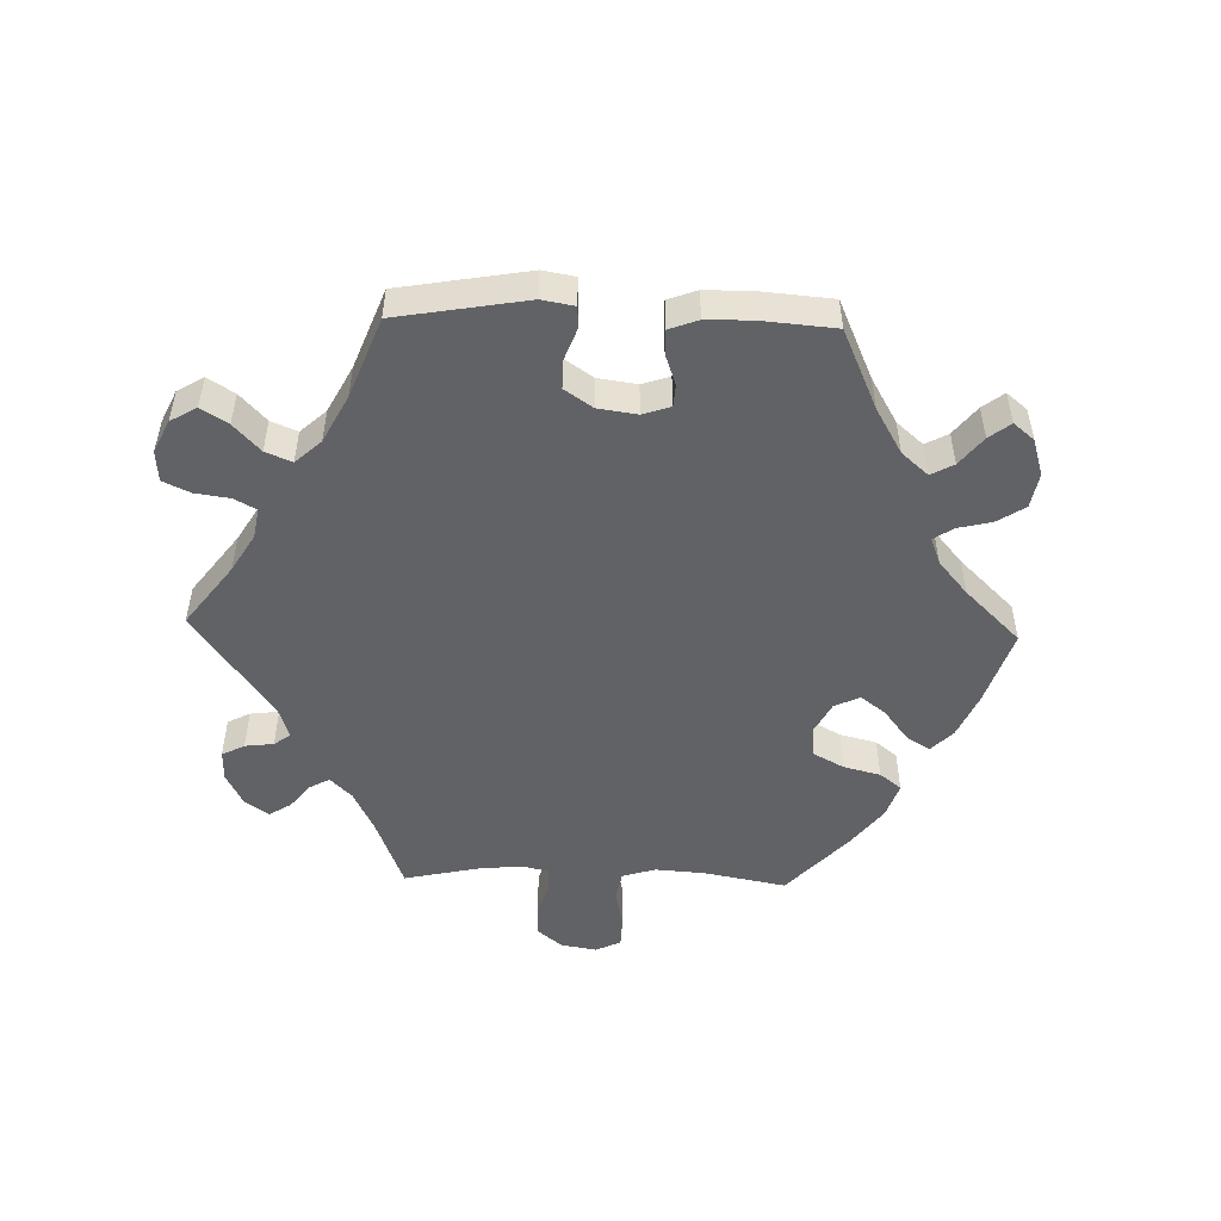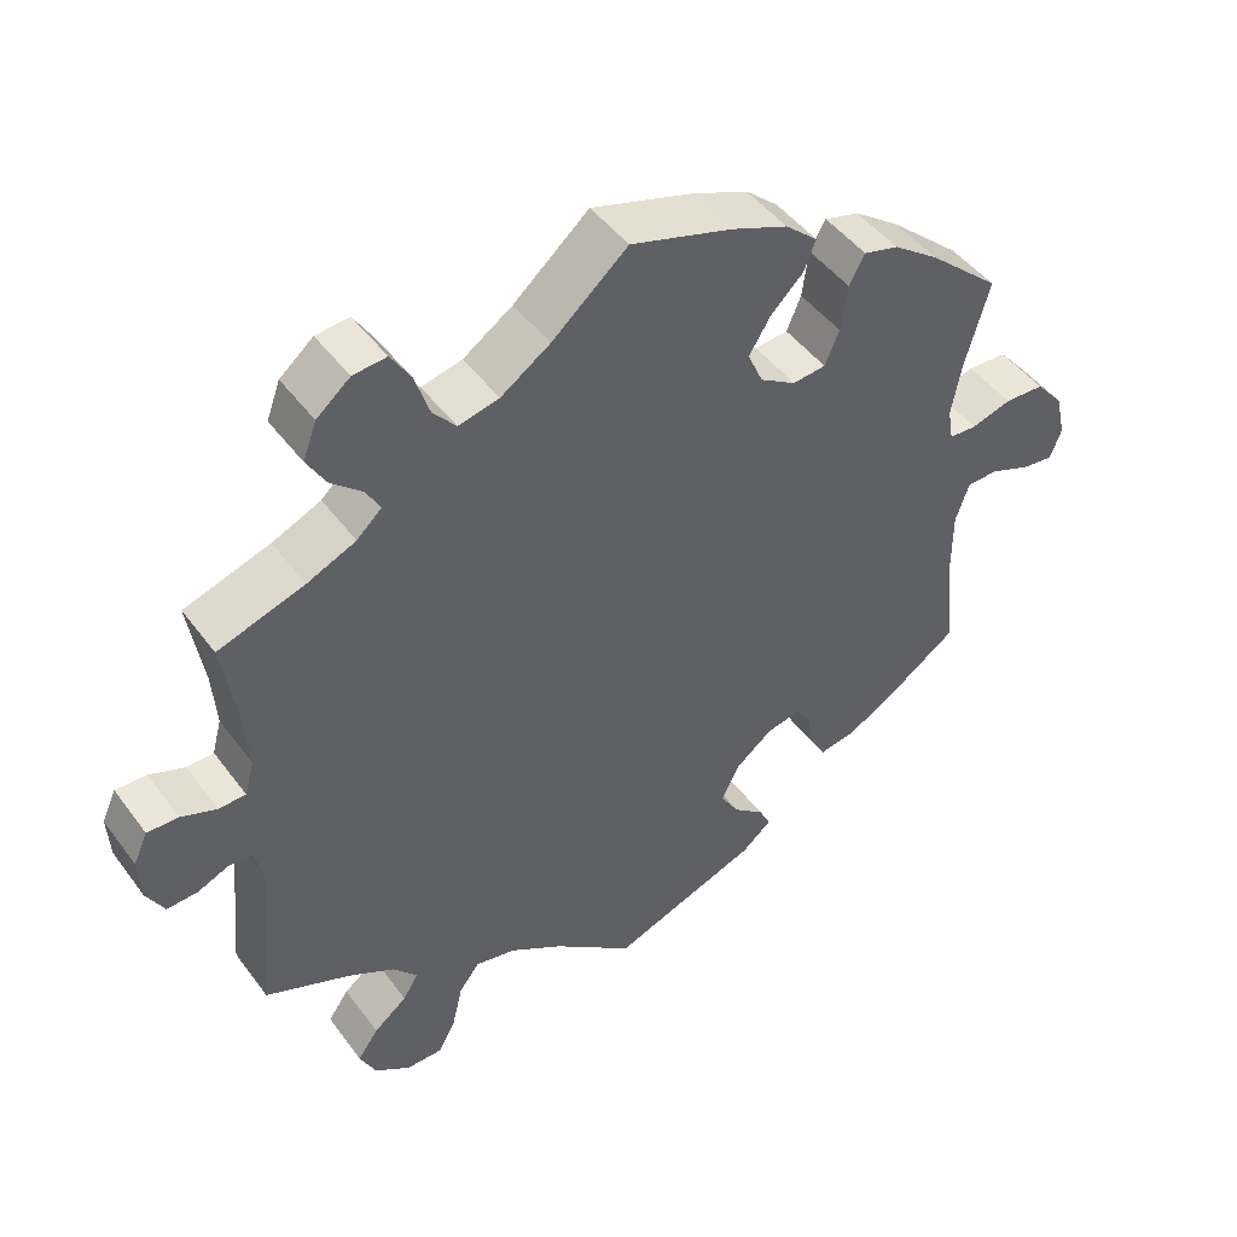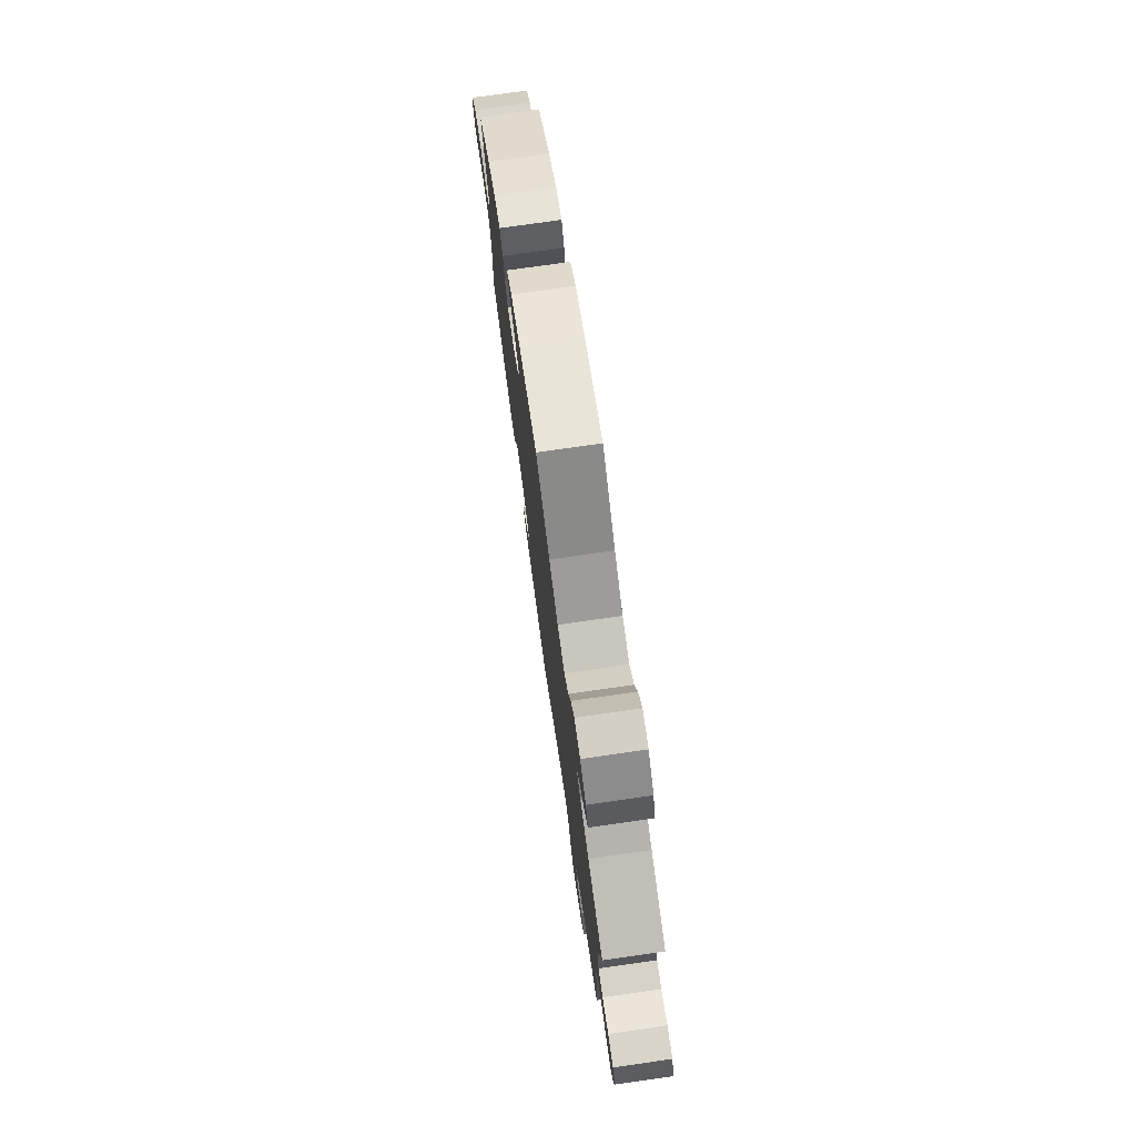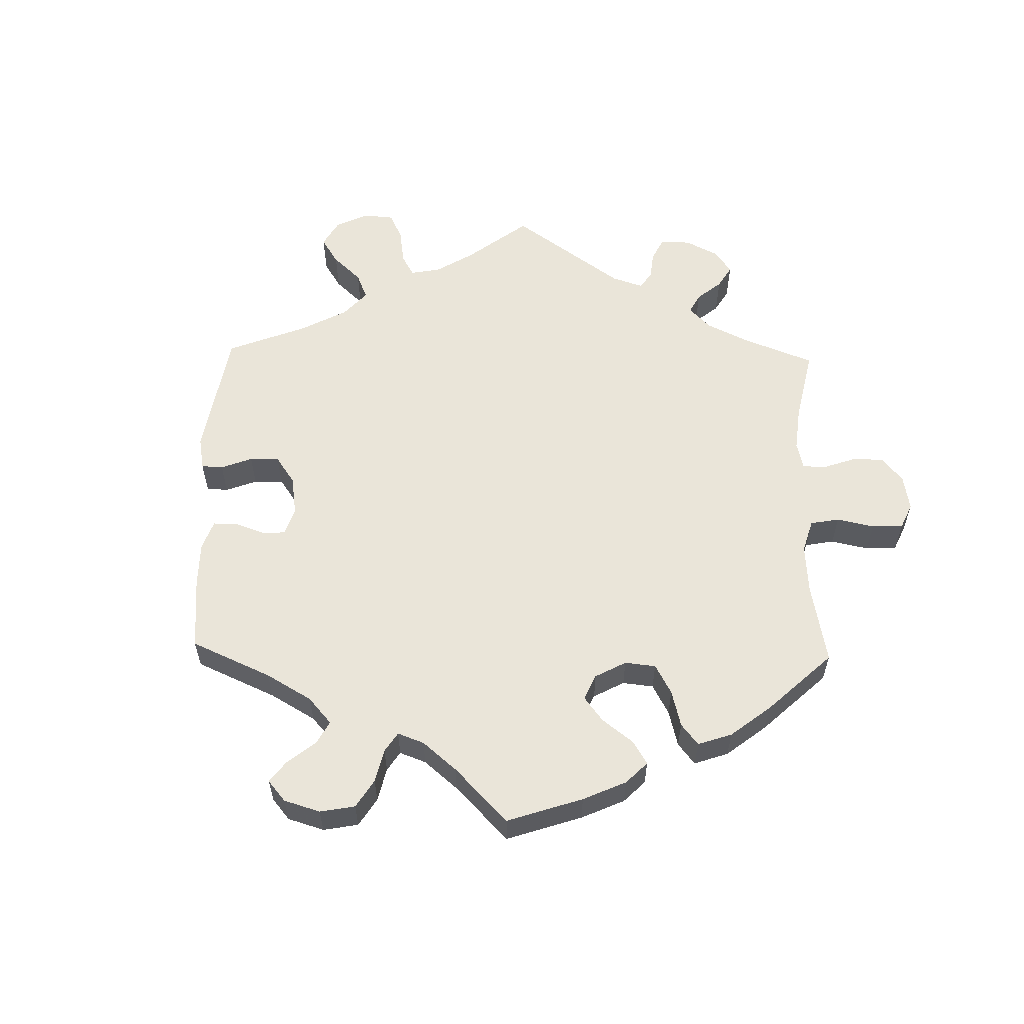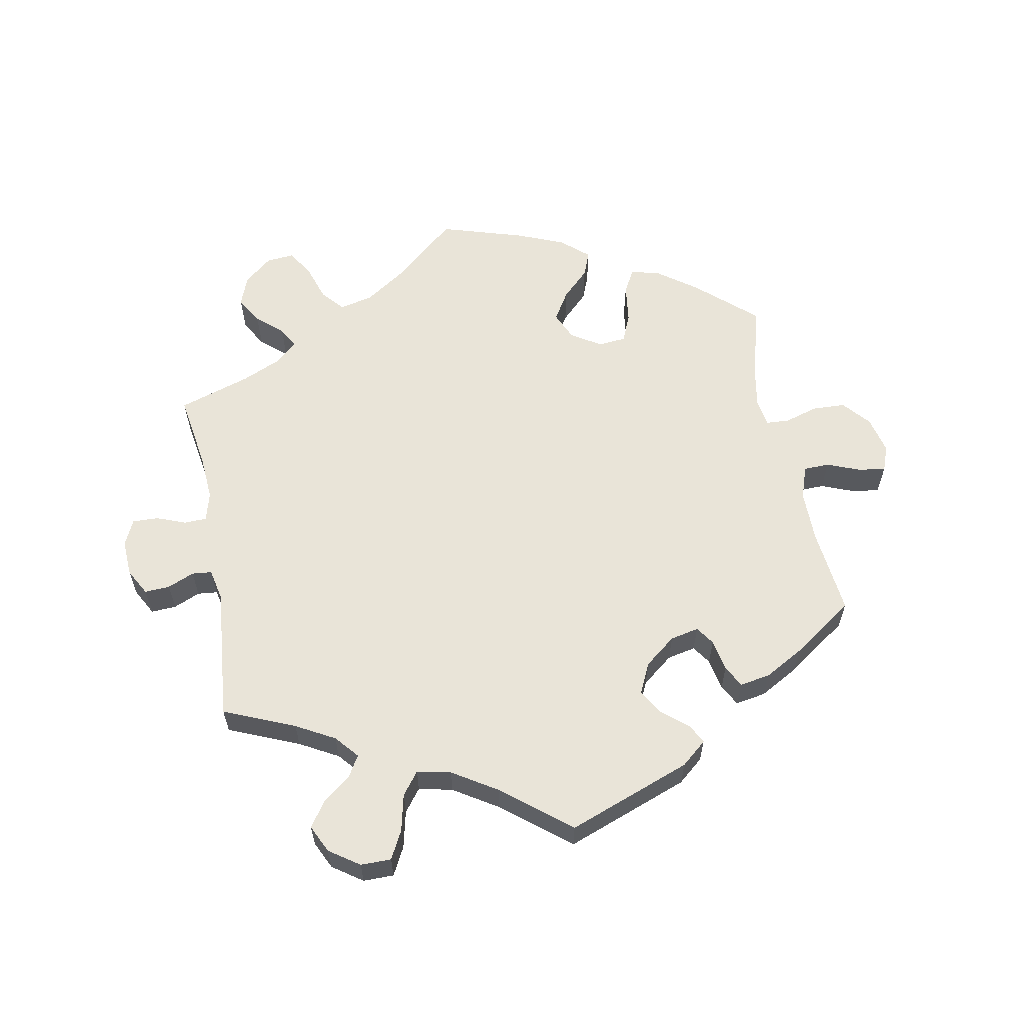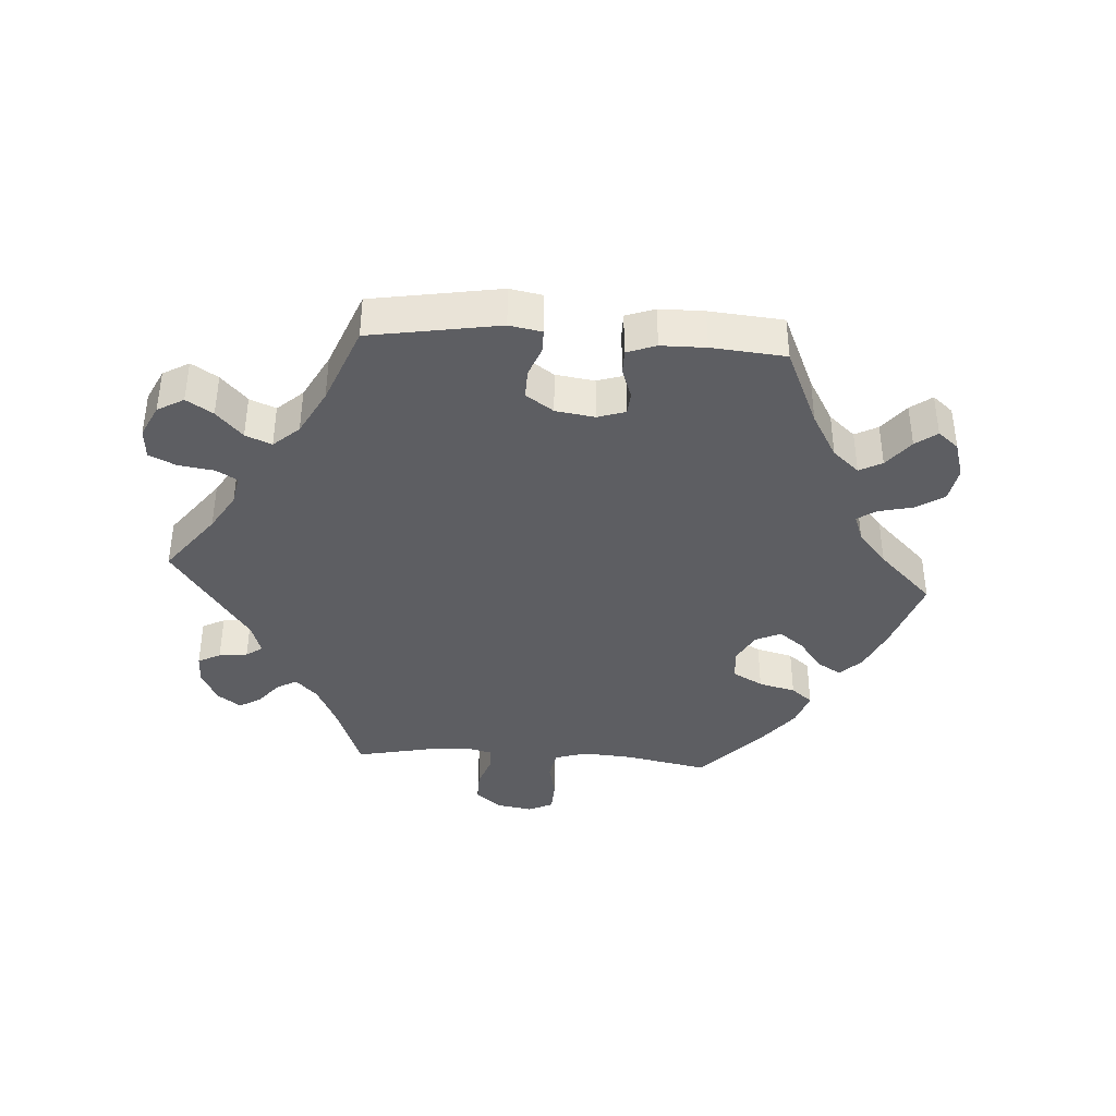
<metadata>
{"format":"obj","ext":"obj","renderer":"f3d","projection":"perspective","resolution":1024,"background":"white","views":[{"elev":-50.6,"azim":-151.6,"up":"+Y"},{"elev":46.7,"azim":145.5,"up":"+Z"},{"elev":76.5,"azim":81.9,"up":"+Z"},{"elev":58.1,"azim":-58.6,"up":"+Y"},{"elev":60.0,"azim":169.3,"up":"+Y"},{"elev":-39.1,"azim":-154.0,"up":"+Y"}]}
</metadata>
<code>
v -0.411 0.07 0.369
v -0.353 0.07 0.411
v -0.309 0.07 0.423
v -0.289 0.07 0.387
v -0.281 0.07 0.328
v -0.263 0.07 0.285
v -0.221 0.07 0.281
v -0.176 0.07 0.309
v -0.157 0.07 0.352
v -0.184 0.07 0.396
v -0.225 0.07 0.436
v -0.24 0.07 0.474
v -0.199 0.07 0.51
v -0.128 0.07 0.539
v -0.001 0.07 0.578
v 0.094 0.07 0.496
v 0.156 0.07 0.454
v 0.207 0.07 0.442
v 0.236 0.07 0.476
v 0.254 0.07 0.531
v 0.279 0.07 0.571
v 0.321 0.07 0.567
v 0.363 0.07 0.532
v 0.38 0.07 0.486
v 0.356 0.07 0.445
v 0.317 0.07 0.411
v 0.3 0.07 0.38
v 0.331 0.07 0.351
v 0.392 0.07 0.324
v 0.5 0.07 0.289
v 0.482 0.07 0.175
v 0.477 0.07 0.105
v 0.489 0.07 0.061
v 0.523 0.07 0.06
v 0.567 0.07 0.077
v 0.606 0.07 0.078
v 0.624 0.07 0.039
v 0.621 0.07 -0.016
v 0.599 0.07 -0.056
v 0.561 0.07 -0.054
v 0.521 0.07 -0.037
v 0.491 0.07 -0.04
v 0.481 0.07 -0.088
v 0.5 0.07 -0.289
v 0.393 0.07 -0.334
v 0.335 0.07 -0.366
v 0.305 0.07 -0.401
v 0.324 0.07 -0.433
v 0.366 0.07 -0.466
v 0.392 0.07 -0.503
v 0.372 0.07 -0.545
v 0.327 0.07 -0.576
v 0.281 0.07 -0.576
v 0.259 0.07 -0.534
v 0.246 0.07 -0.478
v 0.22 0.07 -0.444
v 0.169 0.07 -0.455
v 0.102 0.07 -0.497
v 0.001 0.07 -0.578
v -0.185 0.07 -0.509
v -0.223 0.07 -0.477
v -0.208 0.07 -0.448
v -0.169 0.07 -0.416
v -0.146 0.07 -0.378
v -0.168 0.07 -0.332
v -0.215 0.07 -0.295
v -0.258 0.07 -0.286
v -0.277 0.07 -0.314
v -0.286 0.07 -0.362
v -0.304 0.07 -0.394
v -0.35 0.07 -0.386
v -0.409 0.07 -0.353
v -0.501 0.07 -0.289
v -0.487 0.07 -0.158
v -0.487 0.07 -0.079
v -0.504 0.07 -0.029
v -0.543 0.07 -0.028
v -0.594 0.07 -0.048
v -0.634 0.07 -0.053
v -0.648 0.07 -0.015
v -0.635 0.07 0.041
v -0.6 0.07 0.082
v -0.55 0.07 0.084
v -0.5 0.07 0.069
v -0.465 0.07 0.071
v -0.458 0.07 0.113
v -0.47 0.07 0.179
v -0.501 0.07 0.289
v -0.411 0 0.369
v -0.353 0 0.411
v -0.309 0 0.423
v -0.289 0 0.387
v -0.281 0 0.328
v -0.263 0 0.285
v -0.221 0 0.281
v -0.176 0 0.309
v -0.157 0 0.352
v -0.184 0 0.396
v -0.225 0 0.436
v -0.24 0 0.474
v -0.199 0 0.51
v -0.128 0 0.539
v -0.001 0 0.578
v 0.094 0 0.496
v 0.156 0 0.454
v 0.207 0 0.442
v 0.236 0 0.476
v 0.254 0 0.531
v 0.279 0 0.571
v 0.321 0 0.567
v 0.363 0 0.532
v 0.38 0 0.486
v 0.356 0 0.445
v 0.317 0 0.411
v 0.3 0 0.38
v 0.331 0 0.351
v 0.392 0 0.324
v 0.5 0 0.289
v 0.482 0 0.175
v 0.477 0 0.105
v 0.489 0 0.061
v 0.523 0 0.06
v 0.567 0 0.077
v 0.606 0 0.078
v 0.624 0 0.039
v 0.621 0 -0.016
v 0.599 0 -0.056
v 0.561 0 -0.054
v 0.521 0 -0.037
v 0.491 0 -0.04
v 0.481 0 -0.088
v 0.5 0 -0.289
v 0.393 0 -0.334
v 0.335 0 -0.366
v 0.305 0 -0.401
v 0.324 0 -0.433
v 0.366 0 -0.466
v 0.392 0 -0.503
v 0.372 0 -0.545
v 0.327 0 -0.576
v 0.281 0 -0.576
v 0.259 0 -0.534
v 0.246 0 -0.478
v 0.22 0 -0.444
v 0.169 0 -0.455
v 0.102 0 -0.497
v 0.001 0 -0.578
v -0.185 0 -0.509
v -0.223 0 -0.477
v -0.208 0 -0.448
v -0.169 0 -0.416
v -0.146 0 -0.378
v -0.168 0 -0.332
v -0.215 0 -0.295
v -0.258 0 -0.286
v -0.277 0 -0.314
v -0.286 0 -0.362
v -0.304 0 -0.394
v -0.35 0 -0.386
v -0.409 0 -0.353
v -0.501 0 -0.289
v -0.487 0 -0.158
v -0.487 0 -0.079
v -0.504 0 -0.029
v -0.543 0 -0.028
v -0.594 0 -0.048
v -0.634 0 -0.053
v -0.648 0 -0.015
v -0.635 0 0.041
v -0.6 0 0.082
v -0.55 0 0.084
v -0.5 0 0.069
v -0.465 0 0.071
v -0.458 0 0.113
v -0.47 0 0.179
v -0.501 0 0.289
f 87 88 1 2
f 86 87 2 3
f 85 86 3 4
f 81 82 83 84
f 81 84 85
f 80 81 85
f 77 78 79 80
f 76 77 80 85
f 75 76 85 4
f 71 72 73 74
f 68 69 70 71
f 67 68 71 74
f 66 67 74 75
f 60 61 62 63
f 58 59 60 63
f 57 58 63 64
f 56 57 64 65
f 52 53 54 55
f 52 55 56
f 51 52 56
f 48 49 50 51
f 47 48 51 56
f 46 47 56 65
f 43 44 45
f 42 43 45 46
f 38 39 40 41
f 38 41 42
f 37 38 42
f 34 35 36 37
f 33 34 37 42
f 32 33 42 46
f 29 30 31
f 28 29 31 32
f 27 28 32 46
f 23 24 25 26
f 23 26 27
f 22 23 27
f 19 20 21 22
f 18 19 22 27
f 17 18 27 46
f 13 14 15 16
f 10 11 12 13
f 9 10 13 16
f 8 9 16 17
f 66 75 4 5
f 65 66 5 6
f 46 65 6 7
f 7 8 17 46
f 90 89 176 175
f 91 90 175 174
f 92 91 174 173
f 172 171 170 169
f 173 172 169
f 173 169 168
f 168 167 166 165
f 173 168 165 164
f 92 173 164 163
f 162 161 160 159
f 159 158 157 156
f 162 159 156 155
f 163 162 155 154
f 151 150 149 148
f 151 148 147 146
f 152 151 146 145
f 153 152 145 144
f 143 142 141 140
f 144 143 140
f 144 140 139
f 139 138 137 136
f 144 139 136 135
f 153 144 135 134
f 133 132 131
f 134 133 131 130
f 129 128 127 126
f 130 129 126
f 130 126 125
f 125 124 123 122
f 130 125 122 121
f 134 130 121 120
f 119 118 117
f 120 119 117 116
f 134 120 116 115
f 114 113 112 111
f 115 114 111
f 115 111 110
f 110 109 108 107
f 115 110 107 106
f 134 115 106 105
f 104 103 102 101
f 101 100 99 98
f 104 101 98 97
f 105 104 97 96
f 93 92 163 154
f 94 93 154 153
f 95 94 153 134
f 134 105 96 95
f 1 89 90 2
f 2 90 91 3
f 3 91 92 4
f 4 92 93 5
f 5 93 94 6
f 6 94 95 7
f 7 95 96 8
f 8 96 97 9
f 9 97 98 10
f 10 98 99 11
f 11 99 100 12
f 12 100 101 13
f 13 101 102 14
f 14 102 103 15
f 15 103 104 16
f 16 104 105 17
f 17 105 106 18
f 18 106 107 19
f 19 107 108 20
f 20 108 109 21
f 21 109 110 22
f 22 110 111 23
f 23 111 112 24
f 24 112 113 25
f 25 113 114 26
f 26 114 115 27
f 27 115 116 28
f 28 116 117 29
f 29 117 118 30
f 30 118 119 31
f 31 119 120 32
f 32 120 121 33
f 33 121 122 34
f 34 122 123 35
f 35 123 124 36
f 36 124 125 37
f 37 125 126 38
f 38 126 127 39
f 39 127 128 40
f 40 128 129 41
f 41 129 130 42
f 42 130 131 43
f 43 131 132 44
f 44 132 133 45
f 45 133 134 46
f 46 134 135 47
f 47 135 136 48
f 48 136 137 49
f 49 137 138 50
f 50 138 139 51
f 51 139 140 52
f 52 140 141 53
f 53 141 142 54
f 54 142 143 55
f 55 143 144 56
f 56 144 145 57
f 57 145 146 58
f 58 146 147 59
f 59 147 148 60
f 60 148 149 61
f 61 149 150 62
f 62 150 151 63
f 63 151 152 64
f 64 152 153 65
f 65 153 154 66
f 66 154 155 67
f 67 155 156 68
f 68 156 157 69
f 69 157 158 70
f 70 158 159 71
f 71 159 160 72
f 72 160 161 73
f 73 161 162 74
f 74 162 163 75
f 75 163 164 76
f 76 164 165 77
f 77 165 166 78
f 78 166 167 79
f 79 167 168 80
f 80 168 169 81
f 81 169 170 82
f 82 170 171 83
f 83 171 172 84
f 84 172 173 85
f 85 173 174 86
f 86 174 175 87
f 87 175 176 88
f 88 176 89 1

</code>
